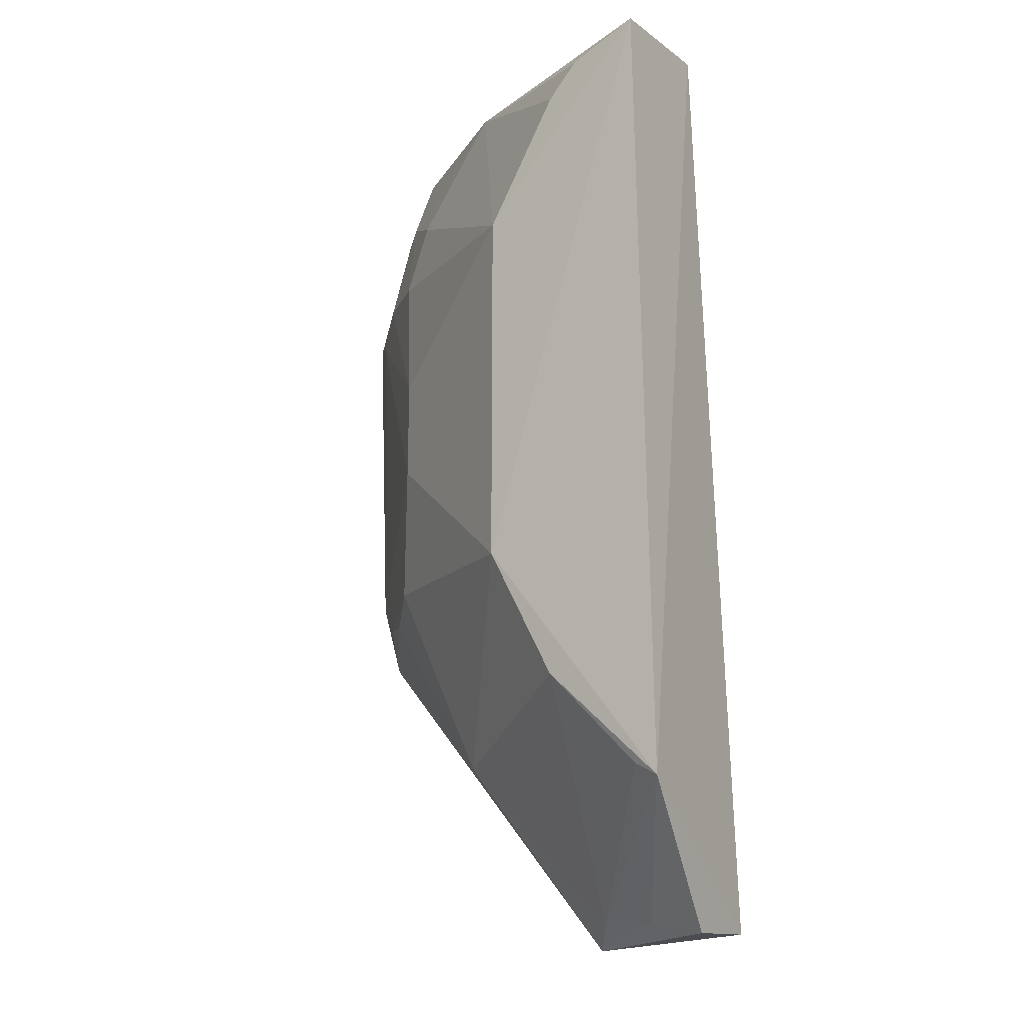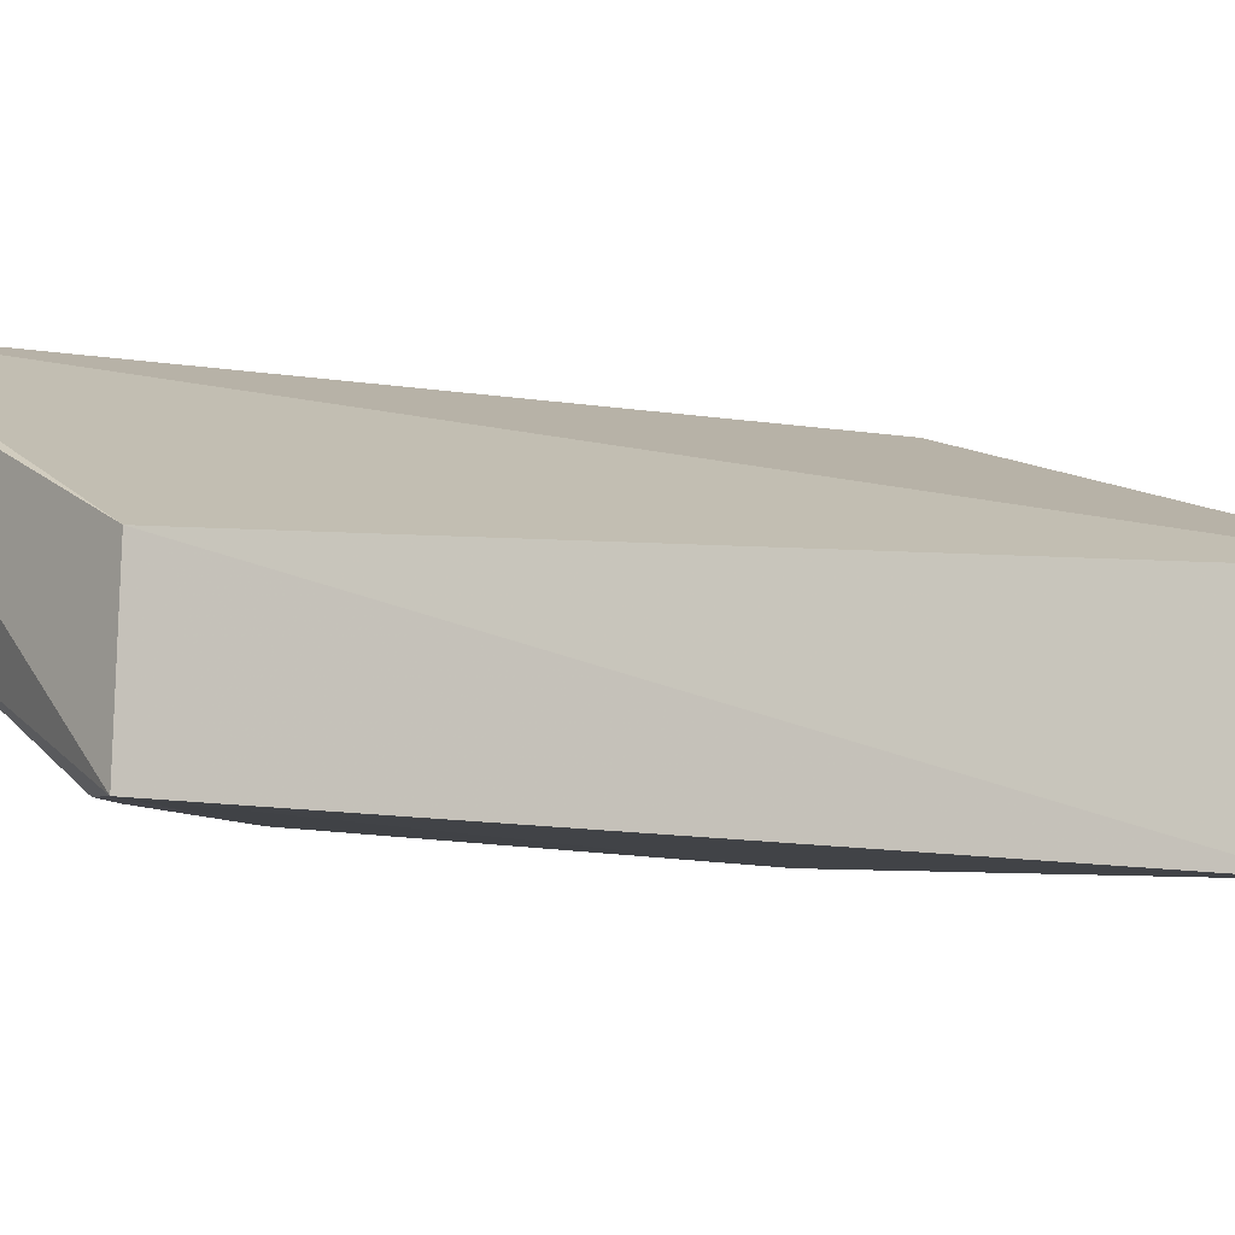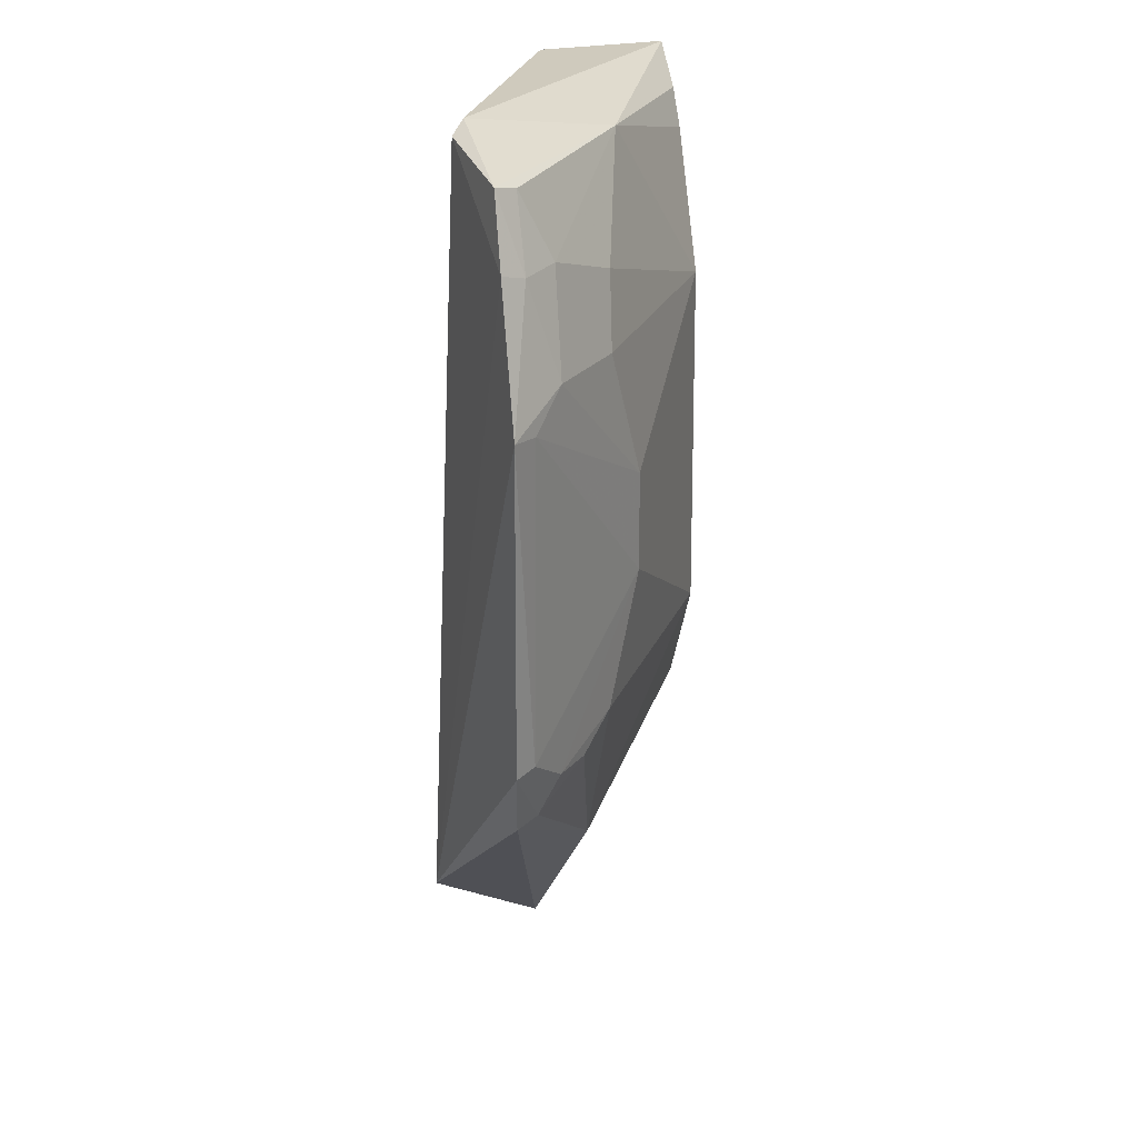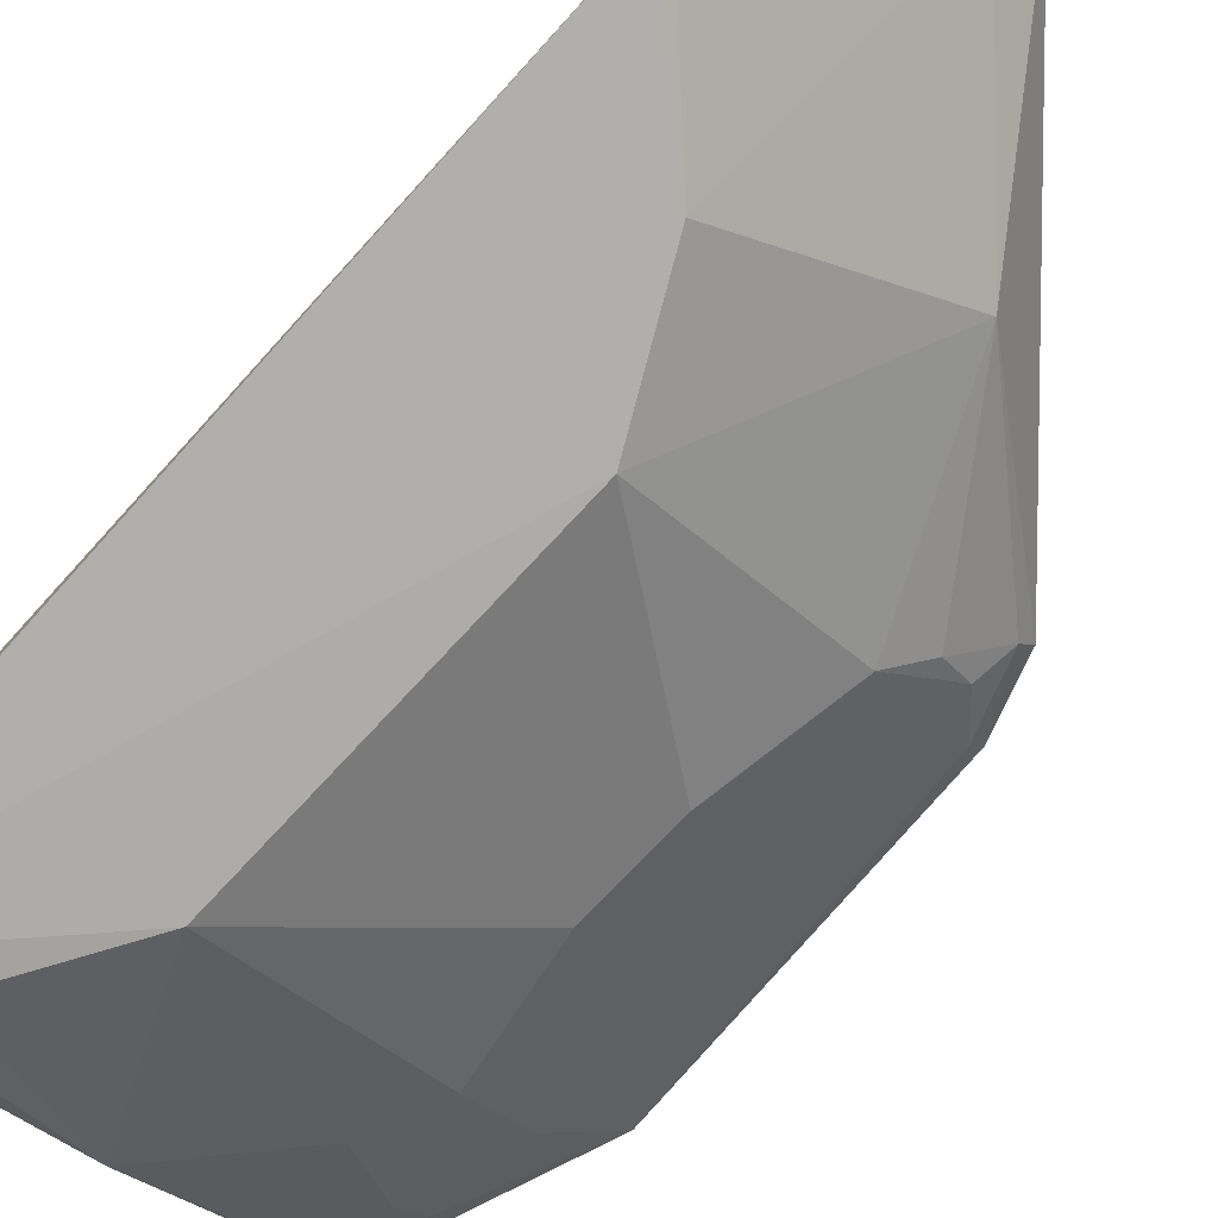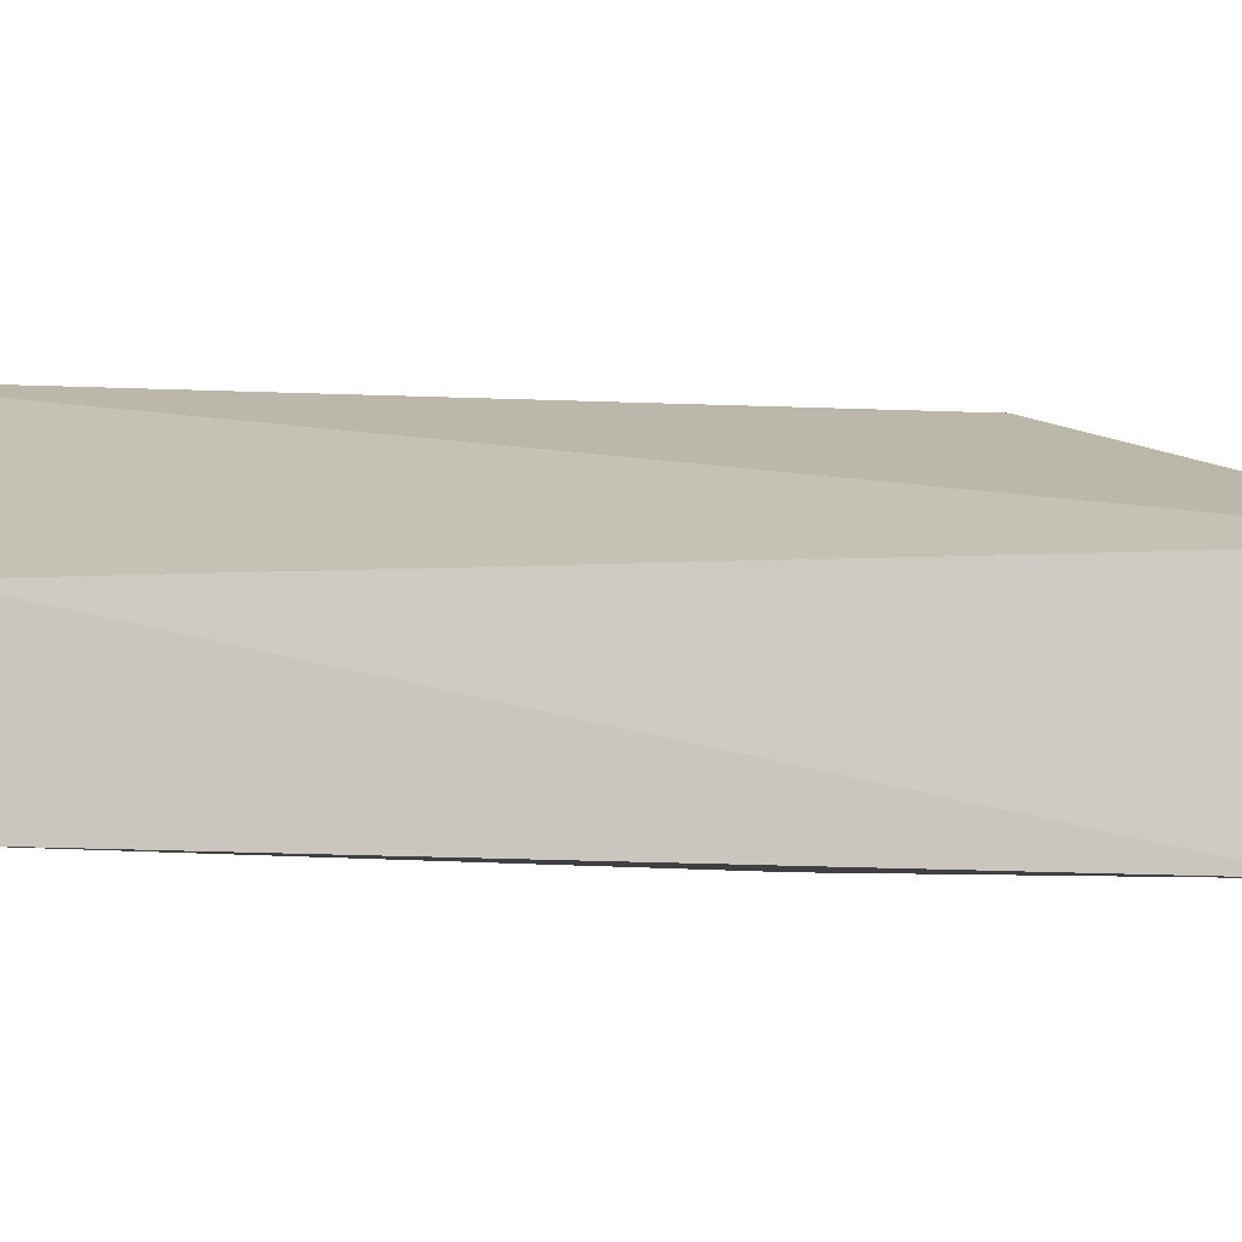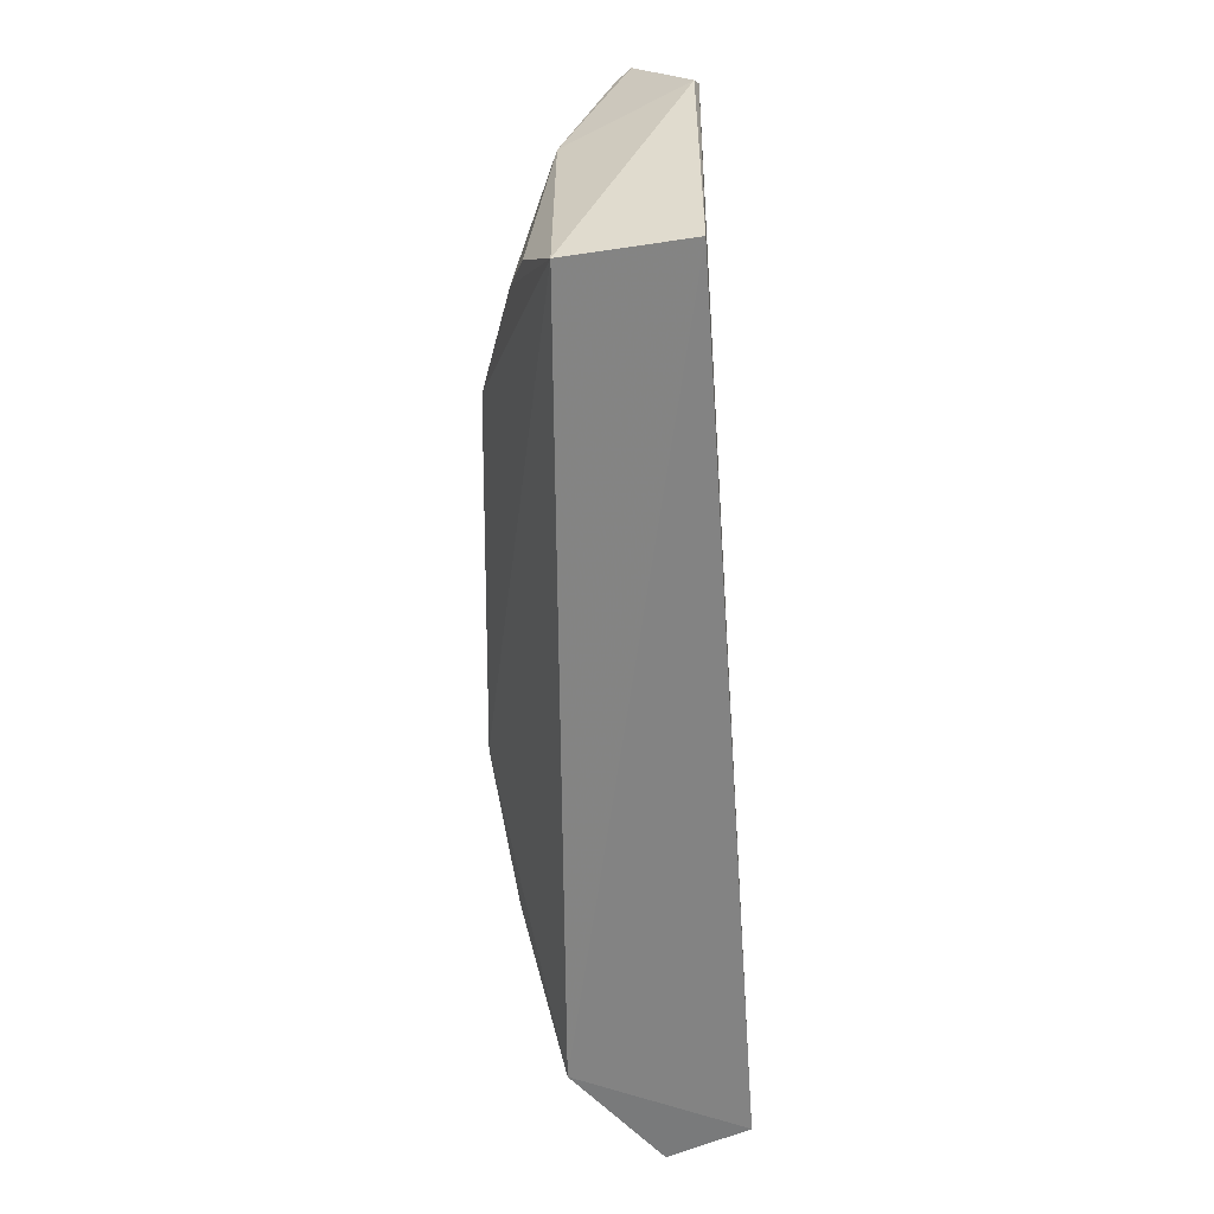
<metadata>
{"format":"obj","ext":"obj","renderer":"f3d","projection":"perspective","resolution":1024,"background":"white","views":[{"elev":-11.9,"azim":-148.0,"up":"+Y"},{"elev":-8.7,"azim":-126.5,"up":"+Z"},{"elev":26.1,"azim":76.5,"up":"+Y"},{"elev":-79.7,"azim":-43.5,"up":"+Z"},{"elev":-6.8,"azim":-113.4,"up":"+Z"},{"elev":30.9,"azim":-114.4,"up":"+Y"}]}
</metadata>
<code>
v 0.03212 0.02324 0.02
v 0.03674 -0.01556 0.02005
v 0.01412 0.01078 0.001754
v 0.001437 0.02443 0.001003
v 0.0008112 -0.0427 0.0151
v 0.01967 0.02324 0.009246
v 0.0338 0.01096 0.01624
v 0.02423 -0.03136 0.02356
v 0.001303 0.02423 0.01013
v 0.008934 -0.02432 0.0014
v 0.008822 0.01989 0.001627
v 0.02285 0.02516 0.02003
v 0.03772 0.008813 0.02013
v 0.02714 -0.005806 0.009234
v 0.0313 0.01803 0.01606
v 8.545e-05 -0.03191 0.0008713
v 0.01152 -0.04395 0.01331
v 0.01399 -0.01501 0.001439
v 0.006663 0.02229 0.001544
v 0.02417 0.02439 0.02105
v 0.02905 0.01089 0.0118
v 0.03589 -0.01519 0.01859
v 0.03619 0.008556 0.01846
v 0.03112 0.02282 0.01841
v 0.03341 0.01786 0.01839
v 0.03503 -0.02056 0.01968
v 0.01005 -0.04198 0.01125
v 0.0006664 -0.04256 0.00839
v 0.03435 0.0184 0.02013
v 0.02707 0.001391 0.009259
v 0.02689 0.01587 0.01141
v 0.02908 -0.0154 0.01172
v 0.03409 -0.02016 0.01803
v 0.002008 -0.03102 0.00128
v 0.02207 -0.02997 0.01155
v 0.005273 -0.04199 0.009423
v 0.03349 -0.01753 0.01628
v 0.03122 -0.01766 0.01409
f 11 6 3
f 11 3 4
f 12 6 4
f 12 1 6
f 12 4 9
f 13 8 2
f 16 9 4
f 16 5 9
f 17 8 5
f 18 4 3
f 18 16 4
f 18 10 16
f 19 11 4
f 19 4 6
f 19 6 11
f 20 1 12
f 20 5 8
f 20 12 9
f 20 9 5
f 21 15 7
f 22 13 2
f 23 7 13
f 23 22 14
f 23 13 22
f 24 15 6
f 24 6 1
f 25 13 7
f 25 7 15
f 25 24 1
f 25 15 24
f 26 2 8
f 26 8 17
f 28 17 5
f 28 5 16
f 29 1 20
f 29 25 1
f 29 13 25
f 29 20 8
f 29 8 13
f 30 3 21
f 30 18 3
f 30 14 18
f 30 21 7
f 30 23 14
f 30 7 23
f 31 21 3
f 31 3 6
f 31 6 15
f 31 15 21
f 32 18 14
f 33 22 2
f 33 2 26
f 34 27 16
f 34 16 10
f 34 10 27
f 35 27 10
f 35 17 27
f 35 10 18
f 35 18 32
f 35 33 26
f 35 26 17
f 36 27 17
f 36 17 28
f 36 28 16
f 36 16 27
f 37 32 14
f 37 14 22
f 37 22 33
f 38 35 32
f 38 32 37
f 38 37 33
f 38 33 35

</code>
